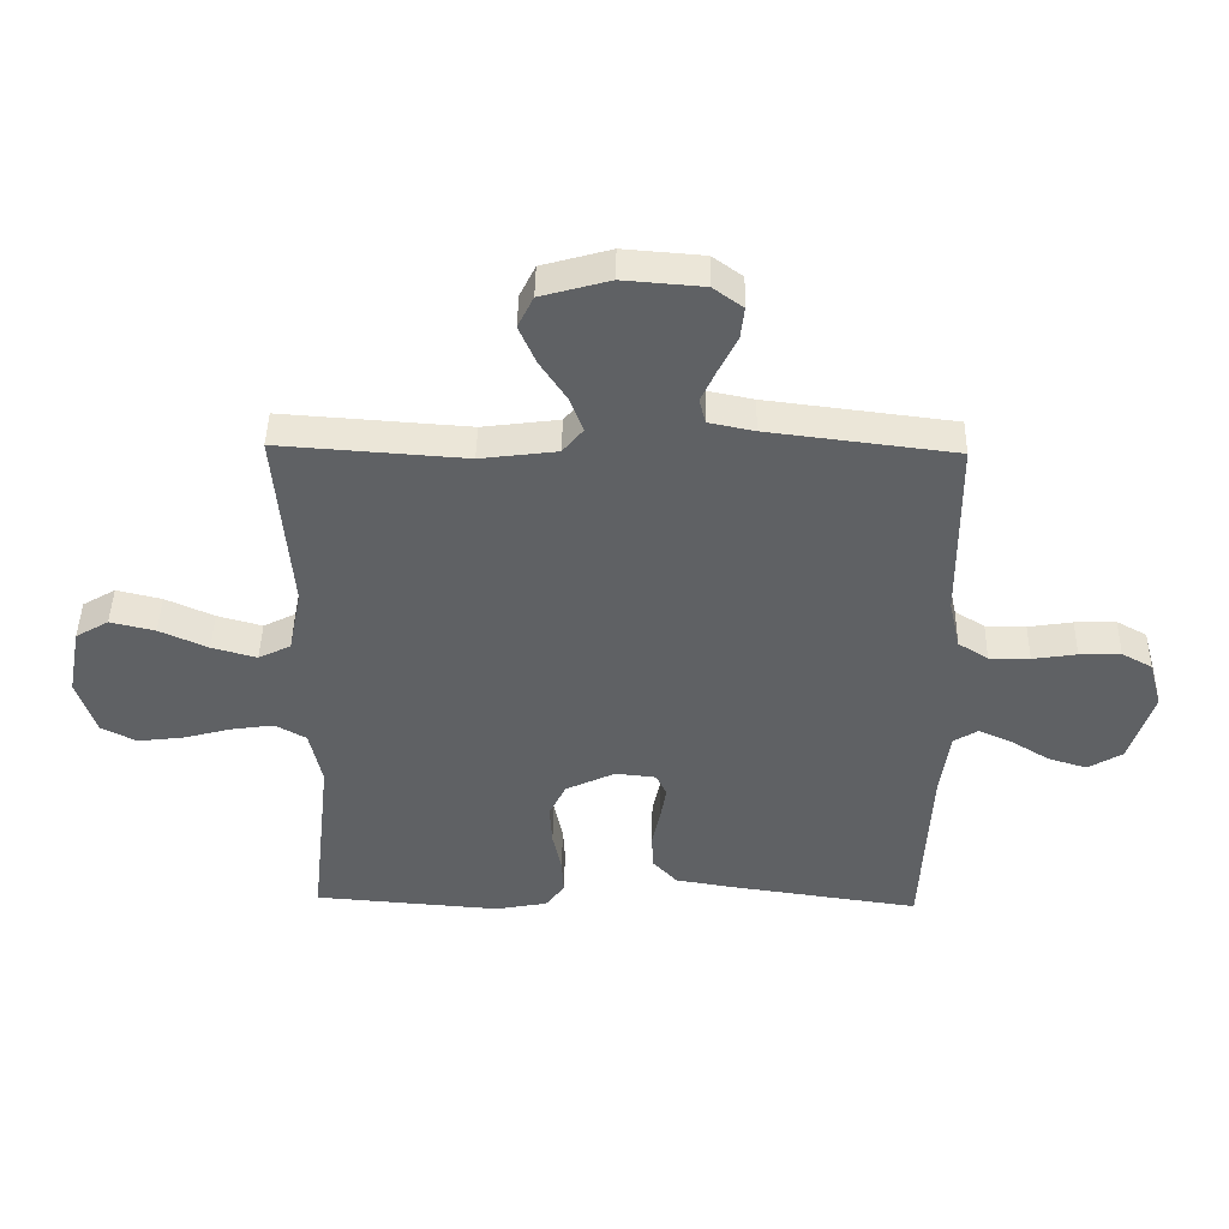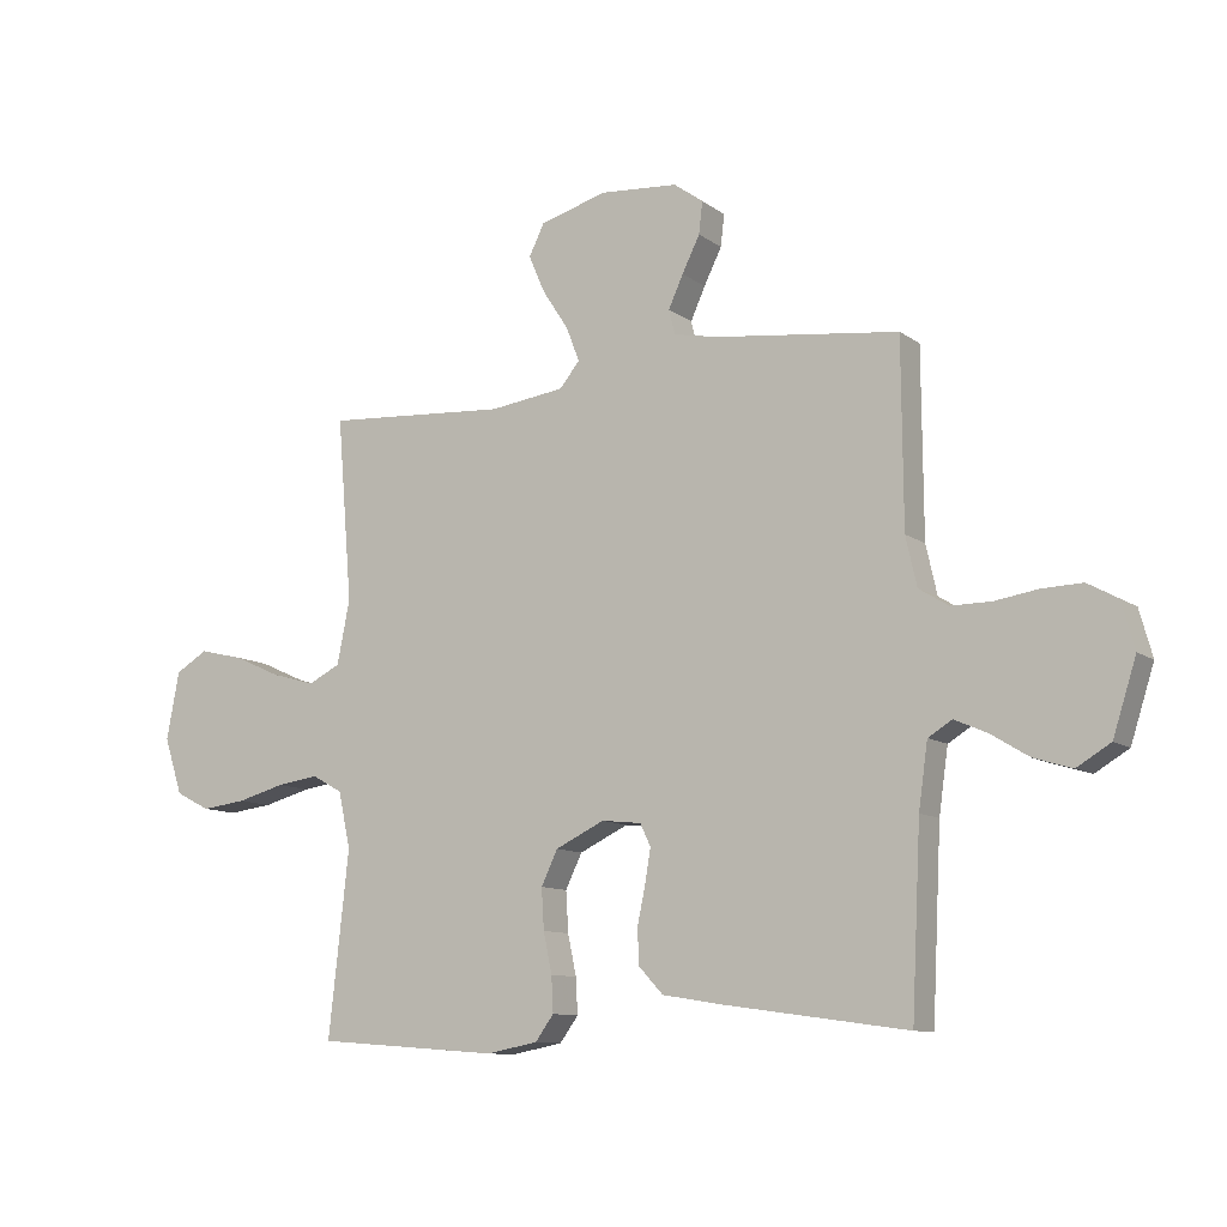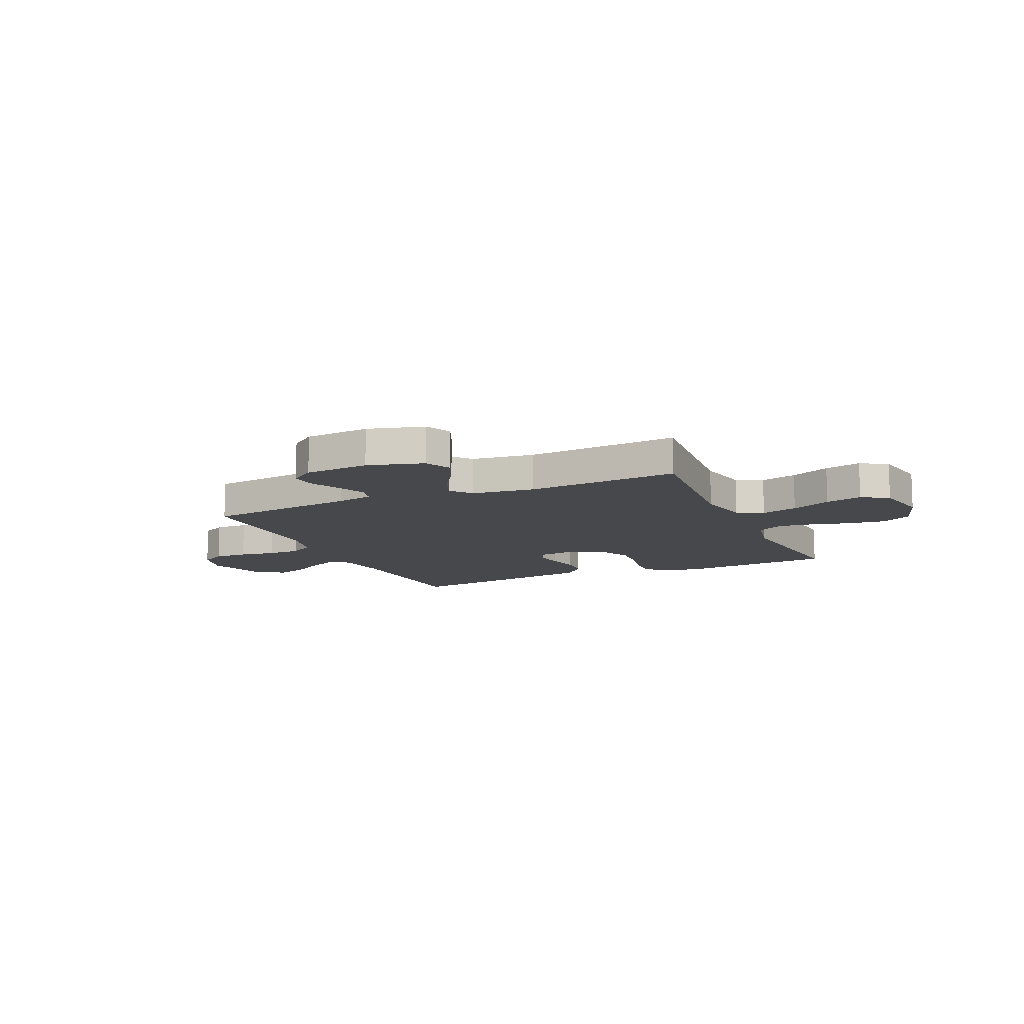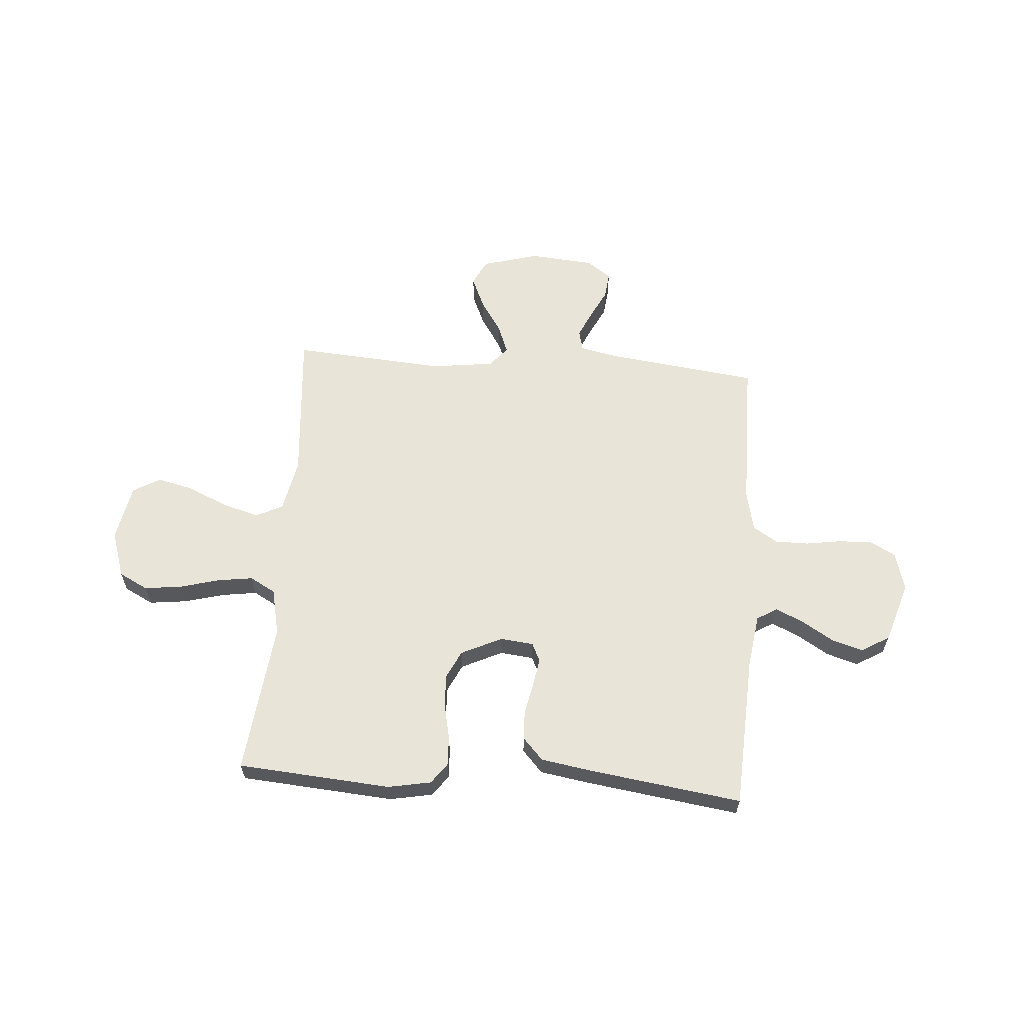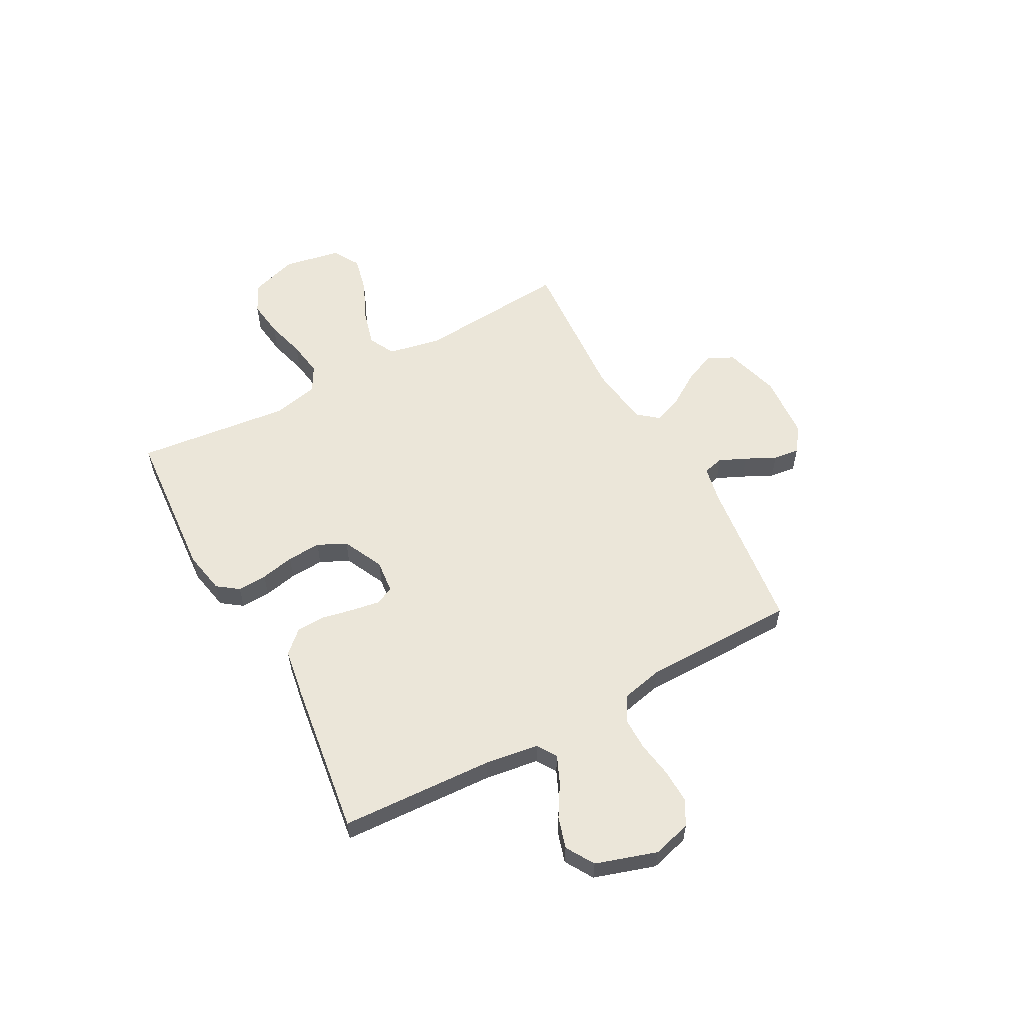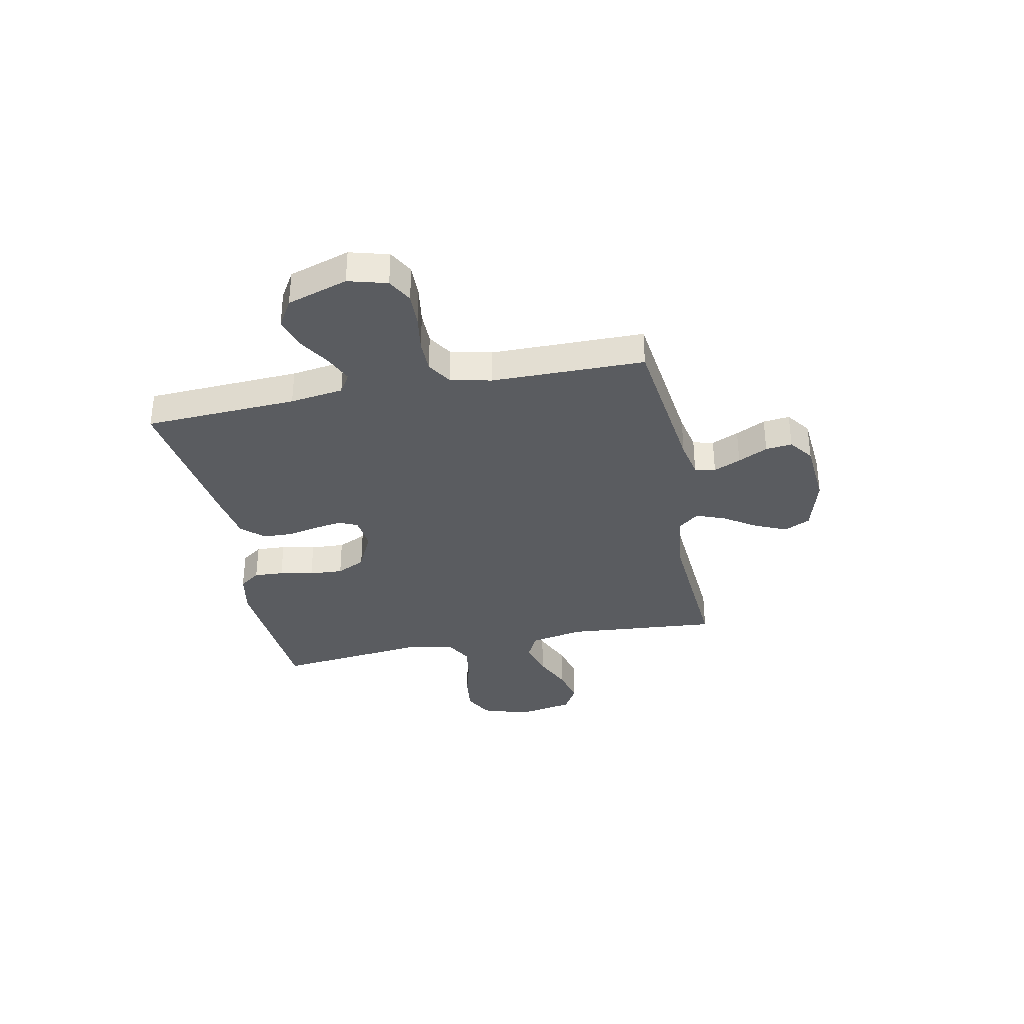
<metadata>
{"format":"obj","ext":"obj","renderer":"f3d","projection":"perspective","resolution":1024,"background":"white","views":[{"elev":44.2,"azim":-178.9,"up":"+Z"},{"elev":-10.5,"azim":-149.3,"up":"+Z"},{"elev":-11.6,"azim":24.2,"up":"+Y"},{"elev":61.3,"azim":-175.7,"up":"+Y"},{"elev":56.9,"azim":-118.6,"up":"+Y"},{"elev":-34.2,"azim":-78.6,"up":"+Y"}]}
</metadata>
<code>
v -0.5 0.07 0.5
v -0.2 0.07 0.537
v -0.127 0.07 0.552
v -0.117 0.07 0.592
v -0.141 0.07 0.645
v -0.17 0.07 0.703
v -0.176 0.07 0.755
v -0.128 0.07 0.79
v 0 0.07 0.8
v 0.11 0.07 0.769
v 0.135 0.07 0.718
v 0.108 0.07 0.656
v 0.066 0.07 0.592
v 0.044 0.07 0.535
v 0.077 0.07 0.495
v 0.2 0.07 0.479
v 0.5 0.07 0.5
v 0.475 0.07 0.2
v 0.496 0.07 0.096
v 0.548 0.07 0.07
v 0.62 0.07 0.09
v 0.698 0.07 0.125
v 0.77 0.07 0.142
v 0.823 0.07 0.111
v 0.844 0.07 0
v 0.814 0.07 -0.092
v 0.757 0.07 -0.121
v 0.684 0.07 -0.112
v 0.606 0.07 -0.091
v 0.537 0.07 -0.081
v 0.487 0.07 -0.109
v 0.467 0.07 -0.2
v 0.5 0.07 -0.5
v 0.2 0.07 -0.523
v 0.116 0.07 -0.507
v 0.086 0.07 -0.466
v 0.089 0.07 -0.408
v 0.103 0.07 -0.342
v 0.107 0.07 -0.276
v 0.08 0.07 -0.22
v 0 0.07 -0.182
v -0.065 0.07 -0.189
v -0.082 0.07 -0.225
v -0.073 0.07 -0.28
v -0.06 0.07 -0.341
v -0.062 0.07 -0.399
v -0.102 0.07 -0.442
v -0.2 0.07 -0.458
v -0.5 0.07 -0.5
v -0.515 0.07 -0.2
v -0.53 0.07 -0.095
v -0.569 0.07 -0.071
v -0.623 0.07 -0.095
v -0.685 0.07 -0.133
v -0.747 0.07 -0.152
v -0.802 0.07 -0.119
v -0.84 0.07 0
v -0.819 0.07 0.076
v -0.77 0.07 0.103
v -0.704 0.07 0.101
v -0.633 0.07 0.09
v -0.568 0.07 0.09
v -0.52 0.07 0.12
v -0.502 0.07 0.2
v -0.5 0 0.5
v -0.2 0 0.537
v -0.127 0 0.552
v -0.117 0 0.592
v -0.141 0 0.645
v -0.17 0 0.703
v -0.176 0 0.755
v -0.128 0 0.79
v 0 0 0.8
v 0.11 0 0.769
v 0.135 0 0.718
v 0.108 0 0.656
v 0.066 0 0.592
v 0.044 0 0.535
v 0.077 0 0.495
v 0.2 0 0.479
v 0.5 0 0.5
v 0.475 0 0.2
v 0.496 0 0.096
v 0.548 0 0.07
v 0.62 0 0.09
v 0.698 0 0.125
v 0.77 0 0.142
v 0.823 0 0.111
v 0.844 0 0
v 0.814 0 -0.092
v 0.757 0 -0.121
v 0.684 0 -0.112
v 0.606 0 -0.091
v 0.537 0 -0.081
v 0.487 0 -0.109
v 0.467 0 -0.2
v 0.5 0 -0.5
v 0.2 0 -0.523
v 0.116 0 -0.507
v 0.086 0 -0.466
v 0.089 0 -0.408
v 0.103 0 -0.342
v 0.107 0 -0.276
v 0.08 0 -0.22
v 0 0 -0.182
v -0.065 0 -0.189
v -0.082 0 -0.225
v -0.073 0 -0.28
v -0.06 0 -0.341
v -0.062 0 -0.399
v -0.102 0 -0.442
v -0.2 0 -0.458
v -0.5 0 -0.5
v -0.515 0 -0.2
v -0.53 0 -0.095
v -0.569 0 -0.071
v -0.623 0 -0.095
v -0.685 0 -0.133
v -0.747 0 -0.152
v -0.802 0 -0.119
v -0.84 0 0
v -0.819 0 0.076
v -0.77 0 0.103
v -0.704 0 0.101
v -0.633 0 0.09
v -0.568 0 0.09
v -0.52 0 0.12
v -0.502 0 0.2
f 59 60 61
f 58 59 61
f 57 58 61
f 56 57 61
f 55 56 61
f 54 55 61
f 53 54 61
f 52 53 61 62
f 51 52 62 63
f 48 49 50
f 47 48 50
f 46 47 50
f 45 46 50
f 44 45 50
f 51 63 64
f 50 51 64
f 44 50 64
f 43 44 64
f 36 37 38
f 35 36 38
f 34 35 38
f 33 34 38
f 32 33 38
f 31 32 38 39
f 30 31 39 40
f 27 28 29
f 26 27 29
f 25 26 29
f 24 25 29
f 23 24 29
f 22 23 29
f 21 22 29
f 20 21 29 30
f 30 40 41
f 20 30 41
f 19 20 41
f 16 17 18
f 19 41 42
f 18 19 42
f 16 18 42
f 15 16 42
f 11 12 13
f 10 11 13
f 9 10 13
f 8 9 13
f 7 8 13
f 6 7 13
f 5 6 13
f 4 5 13 14
f 64 1 2
f 43 64 2
f 42 43 2
f 15 42 2
f 14 15 2
f 14 2 3
f 3 4 14
f 125 124 123
f 125 123 122
f 125 122 121
f 125 121 120
f 125 120 119
f 125 119 118
f 125 118 117
f 126 125 117 116
f 127 126 116 115
f 114 113 112
f 114 112 111
f 114 111 110
f 114 110 109
f 114 109 108
f 128 127 115
f 128 115 114
f 128 114 108
f 128 108 107
f 102 101 100
f 102 100 99
f 102 99 98
f 102 98 97
f 102 97 96
f 103 102 96 95
f 104 103 95 94
f 93 92 91
f 93 91 90
f 93 90 89
f 93 89 88
f 93 88 87
f 93 87 86
f 93 86 85
f 94 93 85 84
f 105 104 94
f 105 94 84
f 105 84 83
f 82 81 80
f 106 105 83
f 106 83 82
f 106 82 80
f 106 80 79
f 77 76 75
f 77 75 74
f 77 74 73
f 77 73 72
f 77 72 71
f 77 71 70
f 77 70 69
f 78 77 69 68
f 66 65 128
f 66 128 107
f 66 107 106
f 66 106 79
f 66 79 78
f 67 66 78
f 78 68 67
f 1 65 66 2
f 2 66 67 3
f 3 67 68 4
f 4 68 69 5
f 5 69 70 6
f 6 70 71 7
f 7 71 72 8
f 8 72 73 9
f 9 73 74 10
f 10 74 75 11
f 11 75 76 12
f 12 76 77 13
f 13 77 78 14
f 14 78 79 15
f 15 79 80 16
f 16 80 81 17
f 17 81 82 18
f 18 82 83 19
f 19 83 84 20
f 20 84 85 21
f 21 85 86 22
f 22 86 87 23
f 23 87 88 24
f 24 88 89 25
f 25 89 90 26
f 26 90 91 27
f 27 91 92 28
f 28 92 93 29
f 29 93 94 30
f 30 94 95 31
f 31 95 96 32
f 32 96 97 33
f 33 97 98 34
f 34 98 99 35
f 35 99 100 36
f 36 100 101 37
f 37 101 102 38
f 38 102 103 39
f 39 103 104 40
f 40 104 105 41
f 41 105 106 42
f 42 106 107 43
f 43 107 108 44
f 44 108 109 45
f 45 109 110 46
f 46 110 111 47
f 47 111 112 48
f 48 112 113 49
f 49 113 114 50
f 50 114 115 51
f 51 115 116 52
f 52 116 117 53
f 53 117 118 54
f 54 118 119 55
f 55 119 120 56
f 56 120 121 57
f 57 121 122 58
f 58 122 123 59
f 59 123 124 60
f 60 124 125 61
f 61 125 126 62
f 62 126 127 63
f 63 127 128 64
f 64 128 65 1

</code>
